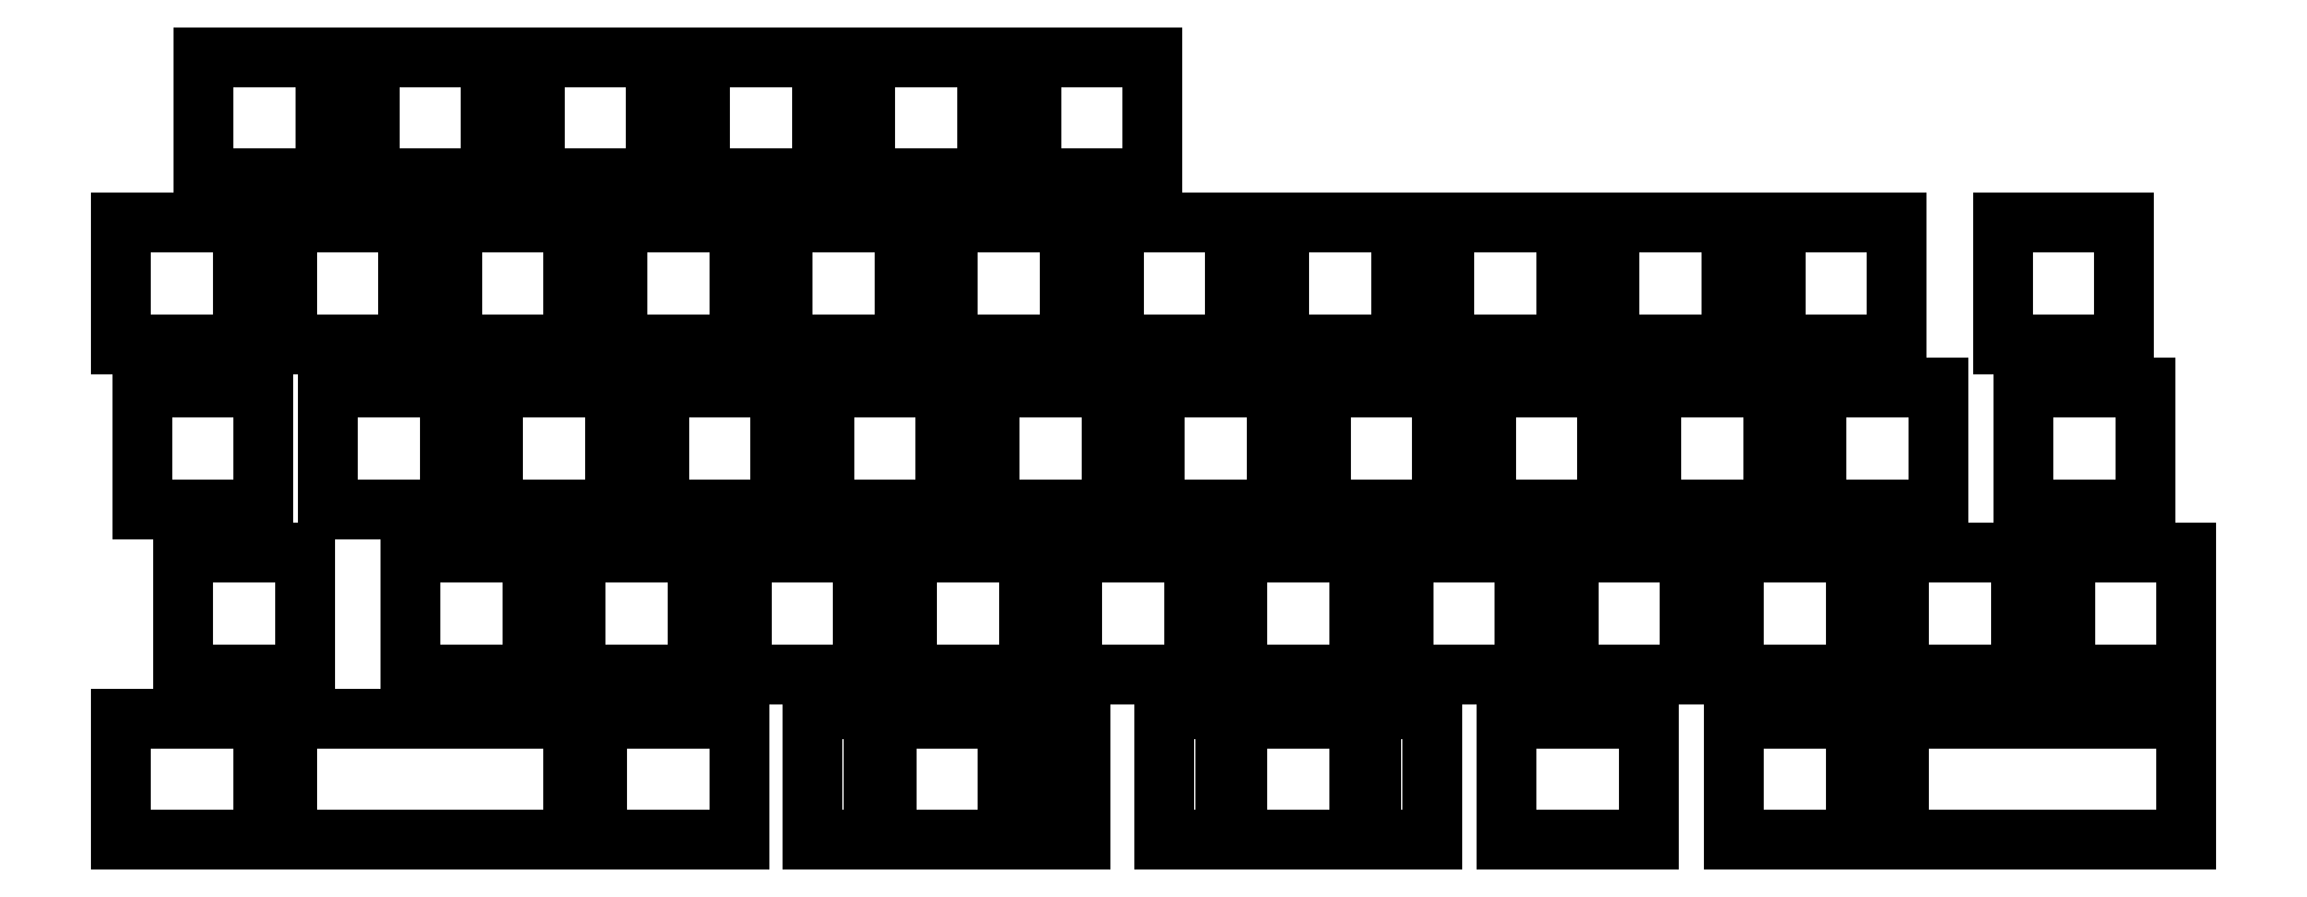
<metadata>
{"format":"dxf","ext":"dxf","renderer":"ezdxf+matplotlib","layout":"modelspace","background":"white","min_lineweight":24,"dpi":150}
</metadata>
<code>
0
SECTION
2
ENTITIES
0
LINE
8
0
10
12.05
20
-16.52
11
26.05
21
-16.52
0
LINE
8
0
10
26.05
20
-2.525
11
12.05
21
-2.525
0
LINE
8
0
10
26.05
20
-16.52
11
26.05
21
-2.525
0
LINE
8
0
10
12.05
20
-2.525
11
12.05
21
-16.52
0
LINE
8
0
10
31.1
20
-16.52
11
45.1
21
-16.52
0
LINE
8
0
10
45.1
20
-2.525
11
31.1
21
-2.525
0
LINE
8
0
10
45.1
20
-16.52
11
45.1
21
-2.525
0
LINE
8
0
10
31.1
20
-2.525
11
31.1
21
-16.52
0
LINE
8
0
10
50.15
20
-16.52
11
64.15
21
-16.52
0
LINE
8
0
10
64.15
20
-2.525
11
50.15
21
-2.525
0
LINE
8
0
10
64.15
20
-16.52
11
64.15
21
-2.525
0
LINE
8
0
10
50.15
20
-2.525
11
50.15
21
-16.52
0
LINE
8
0
10
69.2
20
-16.52
11
83.2
21
-16.52
0
LINE
8
0
10
83.2
20
-2.525
11
69.2
21
-2.525
0
LINE
8
0
10
83.2
20
-16.52
11
83.2
21
-2.525
0
LINE
8
0
10
69.2
20
-2.525
11
69.2
21
-16.52
0
LINE
8
0
10
88.25
20
-16.52
11
102.2
21
-16.52
0
LINE
8
0
10
102.2
20
-2.525
11
88.25
21
-2.525
0
LINE
8
0
10
102.2
20
-16.52
11
102.2
21
-2.525
0
LINE
8
0
10
88.25
20
-2.525
11
88.25
21
-16.52
0
LINE
8
0
10
107.3
20
-16.52
11
121.3
21
-16.52
0
LINE
8
0
10
121.3
20
-2.525
11
107.3
21
-2.525
0
LINE
8
0
10
121.3
20
-16.52
11
121.3
21
-2.525
0
LINE
8
0
10
107.3
20
-2.525
11
107.3
21
-16.52
0
LINE
8
0
10
2.525
20
-35.58
11
16.52
21
-35.58
0
LINE
8
0
10
16.52
20
-21.57
11
2.525
21
-21.57
0
LINE
8
0
10
16.52
20
-35.58
11
16.52
21
-21.57
0
LINE
8
0
10
2.525
20
-21.57
11
2.525
21
-35.58
0
LINE
8
0
10
21.57
20
-35.58
11
35.58
21
-35.58
0
LINE
8
0
10
35.58
20
-21.57
11
21.57
21
-21.57
0
LINE
8
0
10
35.58
20
-35.58
11
35.58
21
-21.57
0
LINE
8
0
10
21.57
20
-21.57
11
21.57
21
-35.58
0
LINE
8
0
10
40.62
20
-35.58
11
54.62
21
-35.58
0
LINE
8
0
10
54.62
20
-21.57
11
40.62
21
-21.57
0
LINE
8
0
10
54.62
20
-35.58
11
54.62
21
-21.57
0
LINE
8
0
10
40.62
20
-21.57
11
40.62
21
-35.58
0
LINE
8
0
10
59.67
20
-35.58
11
73.67
21
-35.58
0
LINE
8
0
10
73.67
20
-21.57
11
59.67
21
-21.57
0
LINE
8
0
10
73.67
20
-35.58
11
73.67
21
-21.57
0
LINE
8
0
10
59.67
20
-21.57
11
59.67
21
-35.58
0
LINE
8
0
10
78.72
20
-35.58
11
92.72
21
-35.58
0
LINE
8
0
10
92.72
20
-21.57
11
78.72
21
-21.57
0
LINE
8
0
10
92.72
20
-35.58
11
92.72
21
-21.57
0
LINE
8
0
10
78.72
20
-21.57
11
78.72
21
-35.58
0
LINE
8
0
10
97.78
20
-35.58
11
111.8
21
-35.58
0
LINE
8
0
10
111.8
20
-21.57
11
97.78
21
-21.57
0
LINE
8
0
10
111.8
20
-35.58
11
111.8
21
-21.57
0
LINE
8
0
10
97.78
20
-21.57
11
97.78
21
-35.58
0
LINE
8
0
10
116.8
20
-35.58
11
130.8
21
-35.58
0
LINE
8
0
10
130.8
20
-21.57
11
116.8
21
-21.57
0
LINE
8
0
10
130.8
20
-35.58
11
130.8
21
-21.57
0
LINE
8
0
10
116.8
20
-21.57
11
116.8
21
-35.58
0
LINE
8
0
10
135.9
20
-35.58
11
149.9
21
-35.58
0
LINE
8
0
10
149.9
20
-21.57
11
135.9
21
-21.57
0
LINE
8
0
10
149.9
20
-35.58
11
149.9
21
-21.57
0
LINE
8
0
10
135.9
20
-21.57
11
135.9
21
-35.58
0
LINE
8
0
10
154.9
20
-35.58
11
168.9
21
-35.58
0
LINE
8
0
10
168.9
20
-21.57
11
154.9
21
-21.57
0
LINE
8
0
10
168.9
20
-35.58
11
168.9
21
-21.57
0
LINE
8
0
10
154.9
20
-21.57
11
154.9
21
-35.58
0
LINE
8
0
10
174
20
-35.58
11
188
21
-35.58
0
LINE
8
0
10
188
20
-21.57
11
174
21
-21.57
0
LINE
8
0
10
188
20
-35.58
11
188
21
-21.57
0
LINE
8
0
10
174
20
-21.57
11
174
21
-35.58
0
LINE
8
0
10
193
20
-35.58
11
207
21
-35.58
0
LINE
8
0
10
207
20
-21.57
11
193
21
-21.57
0
LINE
8
0
10
207
20
-35.58
11
207
21
-21.57
0
LINE
8
0
10
193
20
-21.57
11
193
21
-35.58
0
LINE
8
0
10
219.2
20
-35.58
11
233.2
21
-35.58
0
LINE
8
0
10
233.2
20
-21.57
11
219.2
21
-21.57
0
LINE
8
0
10
233.2
20
-35.58
11
233.2
21
-21.57
0
LINE
8
0
10
219.2
20
-21.57
11
219.2
21
-35.58
0
LINE
8
0
10
4.906
20
-54.62
11
18.91
21
-54.62
0
LINE
8
0
10
18.91
20
-40.62
11
4.906
21
-40.62
0
LINE
8
0
10
18.91
20
-54.62
11
18.91
21
-40.62
0
LINE
8
0
10
4.906
20
-40.62
11
4.906
21
-54.62
0
LINE
8
0
10
26.34
20
-54.62
11
40.34
21
-54.62
0
LINE
8
0
10
40.34
20
-40.62
11
26.34
21
-40.62
0
LINE
8
0
10
40.34
20
-54.62
11
40.34
21
-40.62
0
LINE
8
0
10
26.34
20
-40.62
11
26.34
21
-54.62
0
LINE
8
0
10
45.39
20
-54.62
11
59.39
21
-54.62
0
LINE
8
0
10
59.39
20
-40.62
11
45.39
21
-40.62
0
LINE
8
0
10
59.39
20
-54.62
11
59.39
21
-40.62
0
LINE
8
0
10
45.39
20
-40.62
11
45.39
21
-54.62
0
LINE
8
0
10
64.44
20
-54.62
11
78.44
21
-54.62
0
LINE
8
0
10
78.44
20
-40.62
11
64.44
21
-40.62
0
LINE
8
0
10
78.44
20
-54.62
11
78.44
21
-40.62
0
LINE
8
0
10
64.44
20
-40.62
11
64.44
21
-54.62
0
LINE
8
0
10
83.49
20
-54.62
11
97.49
21
-54.62
0
LINE
8
0
10
97.49
20
-40.62
11
83.49
21
-40.62
0
LINE
8
0
10
97.49
20
-54.62
11
97.49
21
-40.62
0
LINE
8
0
10
83.49
20
-40.62
11
83.49
21
-54.62
0
LINE
8
0
10
102.5
20
-54.62
11
116.5
21
-54.62
0
LINE
8
0
10
116.5
20
-40.62
11
102.5
21
-40.62
0
LINE
8
0
10
116.5
20
-54.62
11
116.5
21
-40.62
0
LINE
8
0
10
102.5
20
-40.62
11
102.5
21
-54.62
0
LINE
8
0
10
121.6
20
-54.62
11
135.6
21
-54.62
0
LINE
8
0
10
135.6
20
-40.62
11
121.6
21
-40.62
0
LINE
8
0
10
135.6
20
-54.62
11
135.6
21
-40.62
0
LINE
8
0
10
121.6
20
-40.62
11
121.6
21
-54.62
0
LINE
8
0
10
140.6
20
-54.62
11
154.6
21
-54.62
0
LINE
8
0
10
154.6
20
-40.62
11
140.6
21
-40.62
0
LINE
8
0
10
154.6
20
-54.62
11
154.6
21
-40.62
0
LINE
8
0
10
140.6
20
-40.62
11
140.6
21
-54.62
0
LINE
8
0
10
159.7
20
-54.62
11
173.7
21
-54.62
0
LINE
8
0
10
173.7
20
-40.62
11
159.7
21
-40.62
0
LINE
8
0
10
173.7
20
-54.62
11
173.7
21
-40.62
0
LINE
8
0
10
159.7
20
-40.62
11
159.7
21
-54.62
0
LINE
8
0
10
178.7
20
-54.62
11
192.7
21
-54.62
0
LINE
8
0
10
192.7
20
-40.62
11
178.7
21
-40.62
0
LINE
8
0
10
192.7
20
-54.62
11
192.7
21
-40.62
0
LINE
8
0
10
178.7
20
-40.62
11
178.7
21
-54.62
0
LINE
8
0
10
197.8
20
-54.62
11
211.8
21
-54.62
0
LINE
8
0
10
211.8
20
-40.62
11
197.8
21
-40.62
0
LINE
8
0
10
211.8
20
-54.62
11
211.8
21
-40.62
0
LINE
8
0
10
197.8
20
-40.62
11
197.8
21
-54.62
0
LINE
8
0
10
221.6
20
-54.62
11
235.6
21
-54.62
0
LINE
8
0
10
235.6
20
-40.62
11
221.6
21
-40.62
0
LINE
8
0
10
235.6
20
-54.62
11
235.6
21
-40.62
0
LINE
8
0
10
221.6
20
-40.62
11
221.6
21
-54.62
0
LINE
8
0
10
9.669
20
-73.67
11
23.67
21
-73.67
0
LINE
8
0
10
23.67
20
-59.67
11
9.669
21
-59.67
0
LINE
8
0
10
23.67
20
-73.67
11
23.67
21
-59.67
0
LINE
8
0
10
9.669
20
-59.67
11
9.669
21
-73.67
0
LINE
8
0
10
35.86
20
-73.67
11
49.86
21
-73.67
0
LINE
8
0
10
49.86
20
-59.67
11
35.86
21
-59.67
0
LINE
8
0
10
49.86
20
-73.67
11
49.86
21
-59.67
0
LINE
8
0
10
35.86
20
-59.67
11
35.86
21
-73.67
0
LINE
8
0
10
54.91
20
-73.67
11
68.91
21
-73.67
0
LINE
8
0
10
68.91
20
-59.67
11
54.91
21
-59.67
0
LINE
8
0
10
68.91
20
-73.67
11
68.91
21
-59.67
0
LINE
8
0
10
54.91
20
-59.67
11
54.91
21
-73.67
0
LINE
8
0
10
73.96
20
-73.67
11
87.96
21
-73.67
0
LINE
8
0
10
87.96
20
-59.67
11
73.96
21
-59.67
0
LINE
8
0
10
87.96
20
-73.67
11
87.96
21
-59.67
0
LINE
8
0
10
73.96
20
-59.67
11
73.96
21
-73.67
0
LINE
8
0
10
93.01
20
-73.67
11
107
21
-73.67
0
LINE
8
0
10
107
20
-59.67
11
93.01
21
-59.67
0
LINE
8
0
10
107
20
-73.67
11
107
21
-59.67
0
LINE
8
0
10
93.01
20
-59.67
11
93.01
21
-73.67
0
LINE
8
0
10
112.1
20
-73.67
11
126.1
21
-73.67
0
LINE
8
0
10
126.1
20
-59.67
11
112.1
21
-59.67
0
LINE
8
0
10
126.1
20
-73.67
11
126.1
21
-59.67
0
LINE
8
0
10
112.1
20
-59.67
11
112.1
21
-73.67
0
LINE
8
0
10
131.1
20
-73.67
11
145.1
21
-73.67
0
LINE
8
0
10
145.1
20
-59.67
11
131.1
21
-59.67
0
LINE
8
0
10
145.1
20
-73.67
11
145.1
21
-59.67
0
LINE
8
0
10
131.1
20
-59.67
11
131.1
21
-73.67
0
LINE
8
0
10
150.2
20
-73.67
11
164.2
21
-73.67
0
LINE
8
0
10
164.2
20
-59.67
11
150.2
21
-59.67
0
LINE
8
0
10
164.2
20
-73.67
11
164.2
21
-59.67
0
LINE
8
0
10
150.2
20
-59.67
11
150.2
21
-73.67
0
LINE
8
0
10
169.2
20
-73.67
11
183.2
21
-73.67
0
LINE
8
0
10
183.2
20
-59.67
11
169.2
21
-59.67
0
LINE
8
0
10
183.2
20
-73.67
11
183.2
21
-59.67
0
LINE
8
0
10
169.2
20
-59.67
11
169.2
21
-73.67
0
LINE
8
0
10
188.3
20
-73.67
11
202.3
21
-73.67
0
LINE
8
0
10
202.3
20
-59.67
11
188.3
21
-59.67
0
LINE
8
0
10
202.3
20
-73.67
11
202.3
21
-59.67
0
LINE
8
0
10
188.3
20
-59.67
11
188.3
21
-73.67
0
LINE
8
0
10
207.3
20
-73.67
11
221.3
21
-73.67
0
LINE
8
0
10
221.3
20
-59.67
11
207.3
21
-59.67
0
LINE
8
0
10
221.3
20
-73.67
11
221.3
21
-59.67
0
LINE
8
0
10
207.3
20
-59.67
11
207.3
21
-73.67
0
LINE
8
0
10
226.4
20
-73.67
11
240.4
21
-73.67
0
LINE
8
0
10
240.4
20
-59.67
11
226.4
21
-59.67
0
LINE
8
0
10
240.4
20
-73.67
11
240.4
21
-59.67
0
LINE
8
0
10
226.4
20
-59.67
11
226.4
21
-73.67
0
LINE
8
0
10
4.906
20
-92.72
11
16.52
21
-92.72
0
LINE
8
0
10
16.52
20
-92.72
11
18.91
21
-92.72
0
LINE
8
0
10
18.91
20
-78.72
11
16.52
21
-78.72
0
LINE
8
0
10
16.52
20
-78.72
11
4.906
21
-78.72
0
LINE
8
0
10
18.91
20
-92.72
11
18.91
21
-78.72
0
LINE
8
0
10
2.525
20
-92.72
11
4.906
21
-92.72
0
LINE
8
0
10
4.906
20
-78.72
11
2.525
21
-78.72
0
LINE
8
0
10
2.525
20
-78.72
11
2.525
21
-92.72
0
LINE
8
0
10
21.57
20
-92.72
11
31.1
21
-92.72
0
LINE
8
0
10
31.1
20
-92.72
11
35.58
21
-92.72
0
LINE
8
0
10
35.58
20
-78.72
11
31.1
21
-78.72
0
LINE
8
0
10
31.1
20
-78.72
11
21.57
21
-78.72
0
LINE
8
0
10
21.57
20
-78.72
11
21.57
21
-92.72
0
LINE
8
0
10
35.58
20
-92.72
11
40.62
21
-92.72
0
LINE
8
0
10
40.62
20
-92.72
11
45.1
21
-92.72
0
LINE
8
0
10
45.1
20
-78.72
11
40.62
21
-78.72
0
LINE
8
0
10
40.62
20
-78.72
11
35.58
21
-78.72
0
LINE
8
0
10
45.1
20
-92.72
11
54.62
21
-92.72
0
LINE
8
0
10
54.62
20
-78.72
11
45.1
21
-78.72
0
LINE
8
0
10
54.62
20
-92.72
11
54.62
21
-78.72
0
LINE
8
0
10
57.29
20
-92.72
11
59.67
21
-92.72
0
LINE
8
0
10
59.67
20
-92.72
11
71.29
21
-92.72
0
LINE
8
0
10
71.29
20
-78.72
11
59.67
21
-78.72
0
LINE
8
0
10
59.67
20
-78.72
11
57.29
21
-78.72
0
LINE
8
0
10
57.29
20
-78.72
11
57.29
21
-92.72
0
LINE
8
0
10
71.29
20
-92.72
11
73.67
21
-92.72
0
LINE
8
0
10
73.67
20
-78.72
11
71.29
21
-78.72
0
LINE
8
0
10
73.67
20
-92.72
11
73.67
21
-78.72
0
LINE
8
0
10
90.63
20
-92.72
11
104.6
21
-92.72
0
LINE
8
0
10
104.6
20
-78.72
11
90.63
21
-78.72
0
LINE
8
0
10
104.6
20
-92.72
11
104.6
21
-78.72
0
LINE
8
0
10
90.63
20
-78.72
11
90.63
21
-92.72
0
LINE
8
0
10
113.1
20
-77.72
11
106.1
21
-77.72
0
LINE
8
0
10
106.1
20
-92.72
11
113.1
21
-92.72
0
LINE
8
0
10
106.1
20
-77.72
11
106.1
21
-92.72
0
LINE
8
0
10
113.1
20
-92.72
11
113.1
21
-77.72
0
LINE
8
0
10
89.19
20
-77.72
11
82.19
21
-77.72
0
LINE
8
0
10
82.19
20
-92.72
11
89.19
21
-92.72
0
LINE
8
0
10
82.19
20
-77.72
11
82.19
21
-92.72
0
LINE
8
0
10
89.19
20
-92.72
11
89.19
21
-77.72
0
LINE
8
0
10
131.1
20
-92.72
11
145.1
21
-92.72
0
LINE
8
0
10
145.1
20
-78.72
11
131.1
21
-78.72
0
LINE
8
0
10
145.1
20
-92.72
11
145.1
21
-78.72
0
LINE
8
0
10
131.1
20
-78.72
11
131.1
21
-92.72
0
LINE
8
0
10
153.6
20
-77.72
11
146.6
21
-77.72
0
LINE
8
0
10
146.6
20
-92.72
11
153.6
21
-92.72
0
LINE
8
0
10
146.6
20
-77.72
11
146.6
21
-92.72
0
LINE
8
0
10
153.6
20
-92.72
11
153.6
21
-77.72
0
LINE
8
0
10
129.7
20
-77.72
11
122.7
21
-77.72
0
LINE
8
0
10
122.7
20
-92.72
11
129.7
21
-92.72
0
LINE
8
0
10
122.7
20
-77.72
11
122.7
21
-92.72
0
LINE
8
0
10
129.7
20
-92.72
11
129.7
21
-77.72
0
LINE
8
0
10
162.1
20
-92.72
11
164.4
21
-92.72
0
LINE
8
0
10
164.4
20
-92.72
11
176.1
21
-92.72
0
LINE
8
0
10
176.1
20
-78.72
11
164.4
21
-78.72
0
LINE
8
0
10
164.4
20
-78.72
11
162.1
21
-78.72
0
LINE
8
0
10
162.1
20
-78.72
11
162.1
21
-92.72
0
LINE
8
0
10
176.1
20
-92.72
11
178.4
21
-92.72
0
LINE
8
0
10
178.4
20
-78.72
11
176.1
21
-78.72
0
LINE
8
0
10
178.4
20
-92.72
11
178.4
21
-78.72
0
LINE
8
0
10
188.3
20
-92.72
11
202.3
21
-92.72
0
LINE
8
0
10
202.3
20
-78.72
11
188.3
21
-78.72
0
LINE
8
0
10
202.3
20
-92.72
11
202.3
21
-78.72
0
LINE
8
0
10
188.3
20
-78.72
11
188.3
21
-92.72
0
LINE
8
0
10
207.3
20
-92.72
11
219.2
21
-92.72
0
LINE
8
0
10
219.2
20
-92.72
11
221.3
21
-92.72
0
LINE
8
0
10
221.3
20
-78.72
11
219.2
21
-78.72
0
LINE
8
0
10
219.2
20
-78.72
11
207.3
21
-78.72
0
LINE
8
0
10
207.3
20
-78.72
11
207.3
21
-92.72
0
LINE
8
0
10
221.3
20
-92.72
11
226.4
21
-92.72
0
LINE
8
0
10
226.4
20
-92.72
11
233.2
21
-92.72
0
LINE
8
0
10
233.2
20
-78.72
11
226.4
21
-78.72
0
LINE
8
0
10
226.4
20
-78.72
11
221.3
21
-78.72
0
LINE
8
0
10
233.2
20
-92.72
11
240.4
21
-92.72
0
LINE
8
0
10
240.4
20
-78.72
11
233.2
21
-78.72
0
LINE
8
0
10
240.4
20
-92.72
11
240.4
21
-78.72
0
ENDSEC
0
EOF

</code>
